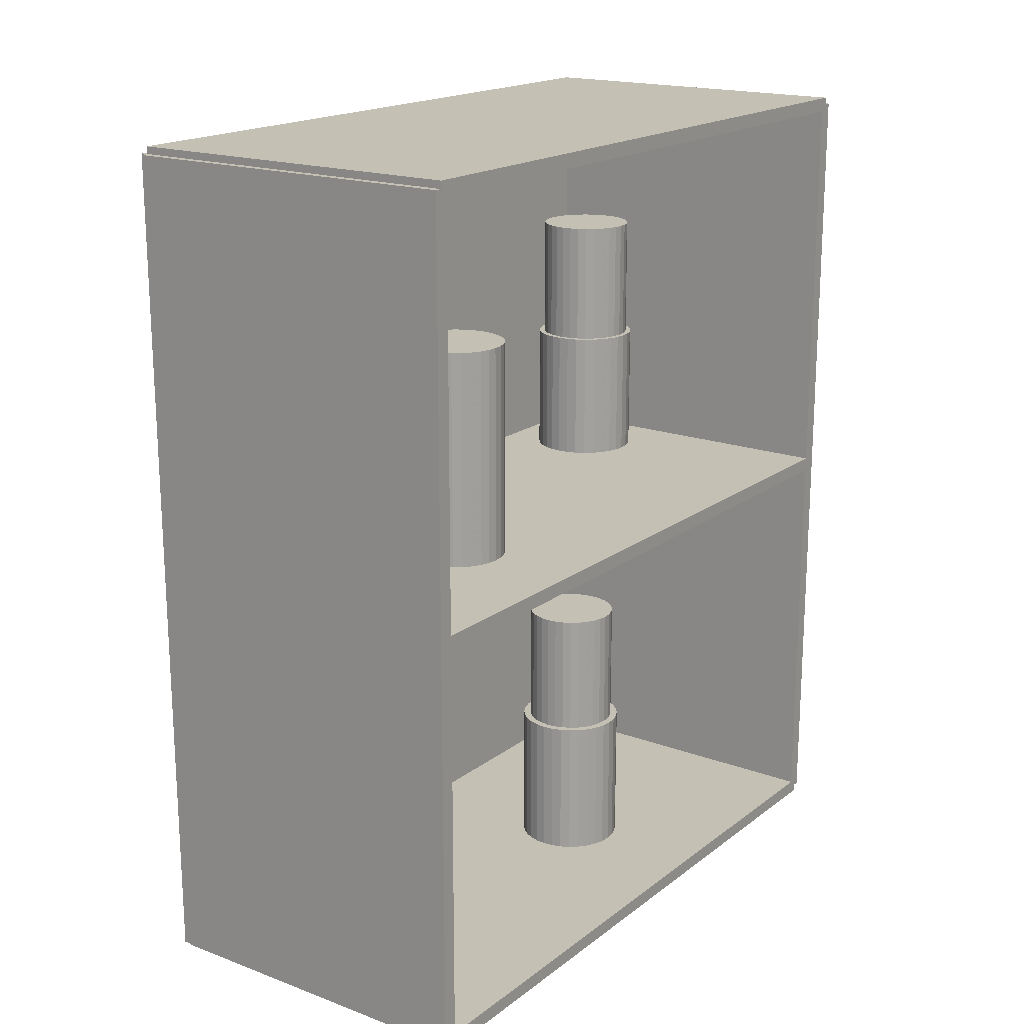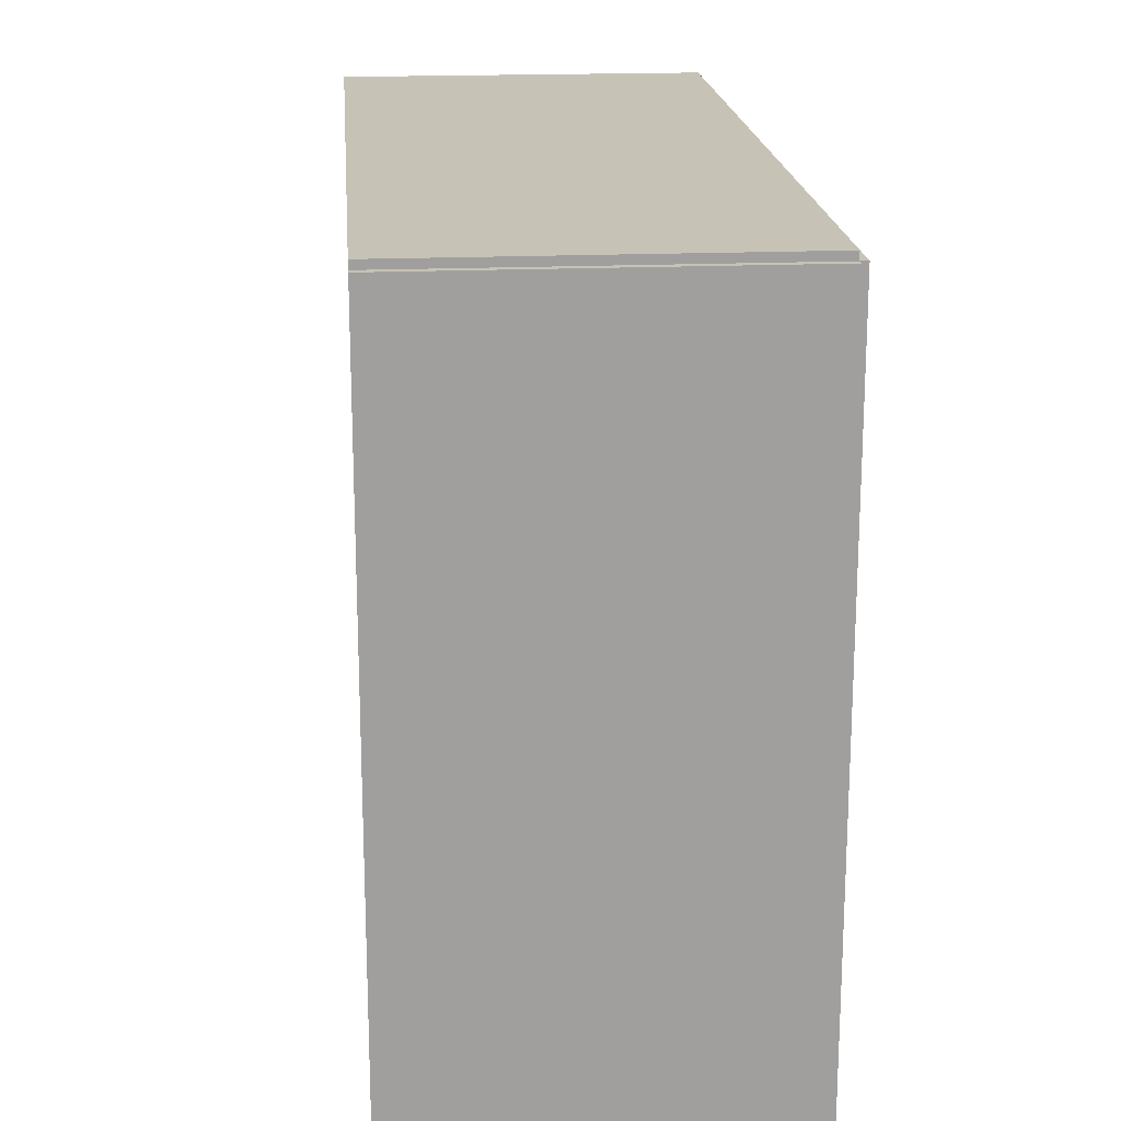
<metadata>
{"format":"obj","ext":"obj","renderer":"f3d","projection":"perspective","resolution":1024,"background":"white","views":[{"elev":18.2,"azim":35.4,"up":"+Z"},{"elev":18.9,"azim":175.3,"up":"+Y"}]}
</metadata>
<code>
v -0.0781 -0.1588 -0.003234
v -0.0781 -0.1588 0.003234
v -0.0781 0.1588 -0.003234
v -0.0781 0.1588 0.003234
v 0.0781 -0.1588 -0.003234
v 0.0781 -0.1588 0.003234
v 0.0781 0.1588 -0.003234
v 0.0781 0.1588 0.003234
v -0.07487 -0.1588 0
v -0.08134 -0.1588 0
v -0.07487 0.1588 0
v -0.08134 0.1588 0
v -0.07487 -0.1588 0.375
v -0.08134 -0.1588 0.375
v -0.07487 0.1588 0.375
v -0.08134 0.1588 0.375
v -0.0781 -0.1588 0.1843
v -0.0781 -0.1588 0.1907
v -0.0781 0.1588 0.1843
v -0.0781 0.1588 0.1907
v 0.0781 -0.1588 0.1843
v 0.0781 -0.1588 0.1907
v 0.0781 0.1588 0.1843
v 0.0781 0.1588 0.1907
v -0.0781 0.1555 0.375
v -0.0781 0.1622 0.375
v -0.0781 0.1555 0
v -0.0781 0.1622 0
v 0.0781 0.1555 0.375
v 0.0781 0.1622 0.375
v 0.0781 0.1555 0
v 0.0781 0.1622 0
v -0.0781 -0.1555 0
v -0.0781 -0.1622 0
v -0.0781 -0.1555 0.375
v -0.0781 -0.1622 0.375
v 0.0781 -0.1555 0
v 0.0781 -0.1622 0
v 0.0781 -0.1555 0.375
v 0.0781 -0.1622 0.375
v -0.0781 -0.1588 0.3718
v -0.0781 -0.1588 0.3782
v -0.0781 0.1588 0.3718
v -0.0781 0.1588 0.3782
v 0.0781 -0.1588 0.3718
v 0.0781 -0.1588 0.3782
v 0.0781 0.1588 0.3718
v 0.0781 0.1588 0.3782
v 0.01105 0.03441 0.006467
v 0.03499 0.03441 0.006467
v 0.03499 0.03441 0.07207
v 0.01105 0.03441 0.07207
v 0.03453 0.03908 0.006467
v 0.03453 0.03908 0.07207
v 0.03317 0.04357 0.006467
v 0.03317 0.04357 0.07207
v 0.03095 0.04771 0.006467
v 0.03095 0.04771 0.07207
v 0.02798 0.05134 0.006467
v 0.02798 0.05134 0.07207
v 0.02435 0.05432 0.006467
v 0.02435 0.05432 0.07207
v 0.02021 0.05653 0.006467
v 0.02021 0.05653 0.07207
v 0.01572 0.05789 0.006467
v 0.01572 0.05789 0.07207
v 0.01105 0.05835 0.006467
v 0.01105 0.05835 0.07207
v 0.006375 0.05789 0.006467
v 0.006375 0.05789 0.07207
v 0.001883 0.05653 0.006467
v 0.001883 0.05653 0.07207
v -0.002256 0.05432 0.006467
v -0.002256 0.05432 0.07207
v -0.005884 0.05134 0.006467
v -0.005884 0.05134 0.07207
v -0.008862 0.04771 0.006467
v -0.008862 0.04771 0.07207
v -0.01107 0.04357 0.006467
v -0.01107 0.04357 0.07207
v -0.01244 0.03908 0.006467
v -0.01244 0.03908 0.07207
v -0.0129 0.03441 0.006467
v -0.0129 0.03441 0.07207
v -0.01244 0.02974 0.006467
v -0.01244 0.02974 0.07207
v -0.01107 0.02525 0.006467
v -0.01107 0.02525 0.07207
v -0.008862 0.02111 0.006467
v -0.008862 0.02111 0.07207
v -0.005884 0.01748 0.006467
v -0.005884 0.01748 0.07207
v -0.002256 0.0145 0.006467
v -0.002256 0.0145 0.07207
v 0.001883 0.01229 0.006467
v 0.001883 0.01229 0.07207
v 0.006375 0.01093 0.006467
v 0.006375 0.01093 0.07207
v 0.01105 0.01047 0.006467
v 0.01105 0.01047 0.07207
v 0.01572 0.01093 0.006467
v 0.01572 0.01093 0.07207
v 0.02021 0.01229 0.006467
v 0.02021 0.01229 0.07207
v 0.02435 0.0145 0.006467
v 0.02435 0.0145 0.07207
v 0.02798 0.01748 0.006467
v 0.02798 0.01748 0.07207
v 0.03095 0.02111 0.006467
v 0.03095 0.02111 0.07207
v 0.03317 0.02525 0.006467
v 0.03317 0.02525 0.07207
v 0.03453 0.02974 0.006467
v 0.03453 0.02974 0.07207
v 0.01105 0.03441 0.07207
v 0.03168 0.03441 0.07207
v 0.03168 0.03441 0.1292
v 0.01105 0.03441 0.1292
v 0.03128 0.03844 0.07207
v 0.03128 0.03844 0.1292
v 0.03011 0.04231 0.07207
v 0.03011 0.04231 0.1292
v 0.0282 0.04587 0.07207
v 0.0282 0.04587 0.1292
v 0.02564 0.049 0.07207
v 0.02564 0.049 0.1292
v 0.02251 0.05157 0.07207
v 0.02251 0.05157 0.1292
v 0.01894 0.05347 0.07207
v 0.01894 0.05347 0.1292
v 0.01507 0.05465 0.07207
v 0.01507 0.05465 0.1292
v 0.01105 0.05504 0.07207
v 0.01105 0.05504 0.1292
v 0.00702 0.05465 0.07207
v 0.00702 0.05465 0.1292
v 0.003149 0.05347 0.07207
v 0.003149 0.05347 0.1292
v -0.0004184 0.05157 0.07207
v -0.0004184 0.05157 0.1292
v -0.003545 0.049 0.07207
v -0.003545 0.049 0.1292
v -0.006112 0.04587 0.07207
v -0.006112 0.04587 0.1292
v -0.008019 0.04231 0.07207
v -0.008019 0.04231 0.1292
v -0.009193 0.03844 0.07207
v -0.009193 0.03844 0.1292
v -0.009589 0.03441 0.07207
v -0.009589 0.03441 0.1292
v -0.009193 0.03038 0.07207
v -0.009193 0.03038 0.1292
v -0.008019 0.02651 0.07207
v -0.008019 0.02651 0.1292
v -0.006112 0.02295 0.07207
v -0.006112 0.02295 0.1292
v -0.003545 0.01982 0.07207
v -0.003545 0.01982 0.1292
v -0.0004184 0.01725 0.07207
v -0.0004184 0.01725 0.1292
v 0.003149 0.01534 0.07207
v 0.003149 0.01534 0.1292
v 0.00702 0.01417 0.07207
v 0.00702 0.01417 0.1292
v 0.01105 0.01377 0.07207
v 0.01105 0.01377 0.1292
v 0.01507 0.01417 0.07207
v 0.01507 0.01417 0.1292
v 0.01894 0.01534 0.07207
v 0.01894 0.01534 0.1292
v 0.02251 0.01725 0.07207
v 0.02251 0.01725 0.1292
v 0.02564 0.01982 0.07207
v 0.02564 0.01982 0.1292
v 0.0282 0.02295 0.07207
v 0.0282 0.02295 0.1292
v 0.03011 0.02651 0.07207
v 0.03011 0.02651 0.1292
v 0.03128 0.03038 0.07207
v 0.03128 0.03038 0.1292
v -0.03025 0.1069 0.194
v -0.006394 0.1069 0.194
v -0.006394 0.1069 0.2549
v -0.03025 0.1069 0.2549
v -0.006852 0.1116 0.194
v -0.006852 0.1116 0.2549
v -0.00821 0.1161 0.194
v -0.00821 0.1161 0.2549
v -0.01041 0.1202 0.194
v -0.01041 0.1202 0.2549
v -0.01338 0.1238 0.194
v -0.01338 0.1238 0.2549
v -0.017 0.1268 0.194
v -0.017 0.1268 0.2549
v -0.02112 0.129 0.194
v -0.02112 0.129 0.2549
v -0.0256 0.1303 0.194
v -0.0256 0.1303 0.2549
v -0.03025 0.1308 0.194
v -0.03025 0.1308 0.2549
v -0.03491 0.1303 0.194
v -0.03491 0.1303 0.2549
v -0.03939 0.129 0.194
v -0.03939 0.129 0.2549
v -0.04351 0.1268 0.194
v -0.04351 0.1268 0.2549
v -0.04713 0.1238 0.194
v -0.04713 0.1238 0.2549
v -0.05009 0.1202 0.194
v -0.05009 0.1202 0.2549
v -0.0523 0.1161 0.194
v -0.0523 0.1161 0.2549
v -0.05366 0.1116 0.194
v -0.05366 0.1116 0.2549
v -0.05412 0.1069 0.194
v -0.05412 0.1069 0.2549
v -0.05366 0.1023 0.194
v -0.05366 0.1023 0.2549
v -0.0523 0.09781 0.194
v -0.0523 0.09781 0.2549
v -0.05009 0.09368 0.194
v -0.05009 0.09368 0.2549
v -0.04713 0.09007 0.194
v -0.04713 0.09007 0.2549
v -0.04351 0.0871 0.194
v -0.04351 0.0871 0.2549
v -0.03939 0.08489 0.194
v -0.03939 0.08489 0.2549
v -0.03491 0.08354 0.194
v -0.03491 0.08354 0.2549
v -0.03025 0.08308 0.194
v -0.03025 0.08308 0.2549
v -0.0256 0.08354 0.194
v -0.0256 0.08354 0.2549
v -0.02112 0.08489 0.194
v -0.02112 0.08489 0.2549
v -0.017 0.0871 0.194
v -0.017 0.0871 0.2549
v -0.01338 0.09007 0.194
v -0.01338 0.09007 0.2549
v -0.01041 0.09368 0.194
v -0.01041 0.09368 0.2549
v -0.00821 0.09781 0.194
v -0.00821 0.09781 0.2549
v -0.006852 0.1023 0.194
v -0.006852 0.1023 0.2549
v -0.03025 0.1069 0.2549
v -0.00894 0.1069 0.2549
v -0.00894 0.1069 0.3122
v -0.03025 0.1069 0.3122
v -0.009349 0.1111 0.2549
v -0.009349 0.1111 0.3122
v -0.01056 0.1151 0.2549
v -0.01056 0.1151 0.3122
v -0.01253 0.1188 0.2549
v -0.01253 0.1188 0.3122
v -0.01518 0.122 0.2549
v -0.01518 0.122 0.3122
v -0.01841 0.1247 0.2549
v -0.01841 0.1247 0.3122
v -0.0221 0.1266 0.2549
v -0.0221 0.1266 0.3122
v -0.0261 0.1278 0.2549
v -0.0261 0.1278 0.3122
v -0.03025 0.1283 0.2549
v -0.03025 0.1283 0.3122
v -0.03441 0.1278 0.2549
v -0.03441 0.1278 0.3122
v -0.03841 0.1266 0.2549
v -0.03841 0.1266 0.3122
v -0.0421 0.1247 0.2549
v -0.0421 0.1247 0.3122
v -0.04533 0.122 0.2549
v -0.04533 0.122 0.3122
v -0.04798 0.1188 0.2549
v -0.04798 0.1188 0.3122
v -0.04995 0.1151 0.2549
v -0.04995 0.1151 0.3122
v -0.05116 0.1111 0.2549
v -0.05116 0.1111 0.3122
v -0.05157 0.1069 0.2549
v -0.05157 0.1069 0.3122
v -0.05116 0.1028 0.2549
v -0.05116 0.1028 0.3122
v -0.04995 0.09878 0.2549
v -0.04995 0.09878 0.3122
v -0.04798 0.0951 0.2549
v -0.04798 0.0951 0.3122
v -0.04533 0.09187 0.2549
v -0.04533 0.09187 0.3122
v -0.0421 0.08922 0.2549
v -0.0421 0.08922 0.3122
v -0.03841 0.08725 0.2549
v -0.03841 0.08725 0.3122
v -0.03441 0.08603 0.2549
v -0.03441 0.08603 0.3122
v -0.03025 0.08562 0.2549
v -0.03025 0.08562 0.3122
v -0.0261 0.08603 0.2549
v -0.0261 0.08603 0.3122
v -0.0221 0.08725 0.2549
v -0.0221 0.08725 0.3122
v -0.01841 0.08922 0.2549
v -0.01841 0.08922 0.3122
v -0.01518 0.09187 0.2549
v -0.01518 0.09187 0.3122
v -0.01253 0.0951 0.2549
v -0.01253 0.0951 0.3122
v -0.01056 0.09878 0.2549
v -0.01056 0.09878 0.3122
v -0.009349 0.1028 0.2549
v -0.009349 0.1028 0.3122
v 0.02157 -0.07678 0.194
v 0.04415 -0.07678 0.194
v 0.04415 -0.07678 0.2916
v 0.02157 -0.07678 0.2916
v 0.04372 -0.07237 0.194
v 0.04372 -0.07237 0.2916
v 0.04243 -0.06814 0.194
v 0.04243 -0.06814 0.2916
v 0.04035 -0.06423 0.194
v 0.04035 -0.06423 0.2916
v 0.03754 -0.06081 0.194
v 0.03754 -0.06081 0.2916
v 0.03412 -0.058 0.194
v 0.03412 -0.058 0.2916
v 0.03021 -0.05592 0.194
v 0.03021 -0.05592 0.2916
v 0.02598 -0.05463 0.194
v 0.02598 -0.05463 0.2916
v 0.02157 -0.0542 0.194
v 0.02157 -0.0542 0.2916
v 0.01717 -0.05463 0.194
v 0.01717 -0.05463 0.2916
v 0.01293 -0.05592 0.194
v 0.01293 -0.05592 0.2916
v 0.009029 -0.058 0.194
v 0.009029 -0.058 0.2916
v 0.005608 -0.06081 0.194
v 0.005608 -0.06081 0.2916
v 0.0028 -0.06423 0.194
v 0.0028 -0.06423 0.2916
v 0.0007132 -0.06814 0.194
v 0.0007132 -0.06814 0.2916
v -0.0005717 -0.07237 0.194
v -0.0005717 -0.07237 0.2916
v -0.001006 -0.07678 0.194
v -0.001006 -0.07678 0.2916
v -0.0005717 -0.08118 0.194
v -0.0005717 -0.08118 0.2916
v 0.0007132 -0.08542 0.194
v 0.0007132 -0.08542 0.2916
v 0.0028 -0.08932 0.194
v 0.0028 -0.08932 0.2916
v 0.005608 -0.09274 0.194
v 0.005608 -0.09274 0.2916
v 0.009029 -0.09555 0.194
v 0.009029 -0.09555 0.2916
v 0.01293 -0.09764 0.194
v 0.01293 -0.09764 0.2916
v 0.01717 -0.09892 0.194
v 0.01717 -0.09892 0.2916
v 0.02157 -0.09936 0.194
v 0.02157 -0.09936 0.2916
v 0.02598 -0.09892 0.194
v 0.02598 -0.09892 0.2916
v 0.03021 -0.09764 0.194
v 0.03021 -0.09764 0.2916
v 0.03412 -0.09555 0.194
v 0.03412 -0.09555 0.2916
v 0.03754 -0.09274 0.194
v 0.03754 -0.09274 0.2916
v 0.04035 -0.08932 0.194
v 0.04035 -0.08932 0.2916
v 0.04243 -0.08542 0.194
v 0.04243 -0.08542 0.2916
v 0.04372 -0.08118 0.194
v 0.04372 -0.08118 0.2916
f 2 4 1
f 5 2 1
f 1 4 3
f 3 5 1
f 2 8 4
f 6 2 5
f 6 8 2
f 4 8 3
f 7 5 3
f 3 8 7
f 7 6 5
f 8 6 7
f 10 12 9
f 13 10 9
f 9 12 11
f 11 13 9
f 10 16 12
f 14 10 13
f 14 16 10
f 12 16 11
f 15 13 11
f 11 16 15
f 15 14 13
f 16 14 15
f 18 20 17
f 21 18 17
f 17 20 19
f 19 21 17
f 18 24 20
f 22 18 21
f 22 24 18
f 20 24 19
f 23 21 19
f 19 24 23
f 23 22 21
f 24 22 23
f 26 28 25
f 29 26 25
f 25 28 27
f 27 29 25
f 26 32 28
f 30 26 29
f 30 32 26
f 28 32 27
f 31 29 27
f 27 32 31
f 31 30 29
f 32 30 31
f 34 36 33
f 37 34 33
f 33 36 35
f 35 37 33
f 34 40 36
f 38 34 37
f 38 40 34
f 36 40 35
f 39 37 35
f 35 40 39
f 39 38 37
f 40 38 39
f 42 44 41
f 45 42 41
f 41 44 43
f 43 45 41
f 42 48 44
f 46 42 45
f 46 48 42
f 44 48 43
f 47 45 43
f 43 48 47
f 47 46 45
f 48 46 47
f 50 49 53
f 50 53 51
f 51 53 54
f 51 54 52
f 53 49 55
f 53 55 54
f 54 55 56
f 54 56 52
f 55 49 57
f 55 57 56
f 56 57 58
f 56 58 52
f 57 49 59
f 57 59 58
f 58 59 60
f 58 60 52
f 59 49 61
f 59 61 60
f 60 61 62
f 60 62 52
f 61 49 63
f 61 63 62
f 62 63 64
f 62 64 52
f 63 49 65
f 63 65 64
f 64 65 66
f 64 66 52
f 65 49 67
f 65 67 66
f 66 67 68
f 66 68 52
f 67 49 69
f 67 69 68
f 68 69 70
f 68 70 52
f 69 49 71
f 69 71 70
f 70 71 72
f 70 72 52
f 71 49 73
f 71 73 72
f 72 73 74
f 72 74 52
f 73 49 75
f 73 75 74
f 74 75 76
f 74 76 52
f 75 49 77
f 75 77 76
f 76 77 78
f 76 78 52
f 77 49 79
f 77 79 78
f 78 79 80
f 78 80 52
f 79 49 81
f 79 81 80
f 80 81 82
f 80 82 52
f 81 49 83
f 81 83 82
f 82 83 84
f 82 84 52
f 83 49 85
f 83 85 84
f 84 85 86
f 84 86 52
f 85 49 87
f 85 87 86
f 86 87 88
f 86 88 52
f 87 49 89
f 87 89 88
f 88 89 90
f 88 90 52
f 89 49 91
f 89 91 90
f 90 91 92
f 90 92 52
f 91 49 93
f 91 93 92
f 92 93 94
f 92 94 52
f 93 49 95
f 93 95 94
f 94 95 96
f 94 96 52
f 95 49 97
f 95 97 96
f 96 97 98
f 96 98 52
f 97 49 99
f 97 99 98
f 98 99 100
f 98 100 52
f 99 49 101
f 99 101 100
f 100 101 102
f 100 102 52
f 101 49 103
f 101 103 102
f 102 103 104
f 102 104 52
f 103 49 105
f 103 105 104
f 104 105 106
f 104 106 52
f 105 49 107
f 105 107 106
f 106 107 108
f 106 108 52
f 107 49 109
f 107 109 108
f 108 109 110
f 108 110 52
f 109 49 111
f 109 111 110
f 110 111 112
f 110 112 52
f 111 49 113
f 111 113 112
f 112 113 114
f 112 114 52
f 113 49 50
f 113 50 114
f 114 50 51
f 114 51 52
f 116 115 119
f 116 119 117
f 117 119 120
f 117 120 118
f 119 115 121
f 119 121 120
f 120 121 122
f 120 122 118
f 121 115 123
f 121 123 122
f 122 123 124
f 122 124 118
f 123 115 125
f 123 125 124
f 124 125 126
f 124 126 118
f 125 115 127
f 125 127 126
f 126 127 128
f 126 128 118
f 127 115 129
f 127 129 128
f 128 129 130
f 128 130 118
f 129 115 131
f 129 131 130
f 130 131 132
f 130 132 118
f 131 115 133
f 131 133 132
f 132 133 134
f 132 134 118
f 133 115 135
f 133 135 134
f 134 135 136
f 134 136 118
f 135 115 137
f 135 137 136
f 136 137 138
f 136 138 118
f 137 115 139
f 137 139 138
f 138 139 140
f 138 140 118
f 139 115 141
f 139 141 140
f 140 141 142
f 140 142 118
f 141 115 143
f 141 143 142
f 142 143 144
f 142 144 118
f 143 115 145
f 143 145 144
f 144 145 146
f 144 146 118
f 145 115 147
f 145 147 146
f 146 147 148
f 146 148 118
f 147 115 149
f 147 149 148
f 148 149 150
f 148 150 118
f 149 115 151
f 149 151 150
f 150 151 152
f 150 152 118
f 151 115 153
f 151 153 152
f 152 153 154
f 152 154 118
f 153 115 155
f 153 155 154
f 154 155 156
f 154 156 118
f 155 115 157
f 155 157 156
f 156 157 158
f 156 158 118
f 157 115 159
f 157 159 158
f 158 159 160
f 158 160 118
f 159 115 161
f 159 161 160
f 160 161 162
f 160 162 118
f 161 115 163
f 161 163 162
f 162 163 164
f 162 164 118
f 163 115 165
f 163 165 164
f 164 165 166
f 164 166 118
f 165 115 167
f 165 167 166
f 166 167 168
f 166 168 118
f 167 115 169
f 167 169 168
f 168 169 170
f 168 170 118
f 169 115 171
f 169 171 170
f 170 171 172
f 170 172 118
f 171 115 173
f 171 173 172
f 172 173 174
f 172 174 118
f 173 115 175
f 173 175 174
f 174 175 176
f 174 176 118
f 175 115 177
f 175 177 176
f 176 177 178
f 176 178 118
f 177 115 179
f 177 179 178
f 178 179 180
f 178 180 118
f 179 115 116
f 179 116 180
f 180 116 117
f 180 117 118
f 182 181 185
f 182 185 183
f 183 185 186
f 183 186 184
f 185 181 187
f 185 187 186
f 186 187 188
f 186 188 184
f 187 181 189
f 187 189 188
f 188 189 190
f 188 190 184
f 189 181 191
f 189 191 190
f 190 191 192
f 190 192 184
f 191 181 193
f 191 193 192
f 192 193 194
f 192 194 184
f 193 181 195
f 193 195 194
f 194 195 196
f 194 196 184
f 195 181 197
f 195 197 196
f 196 197 198
f 196 198 184
f 197 181 199
f 197 199 198
f 198 199 200
f 198 200 184
f 199 181 201
f 199 201 200
f 200 201 202
f 200 202 184
f 201 181 203
f 201 203 202
f 202 203 204
f 202 204 184
f 203 181 205
f 203 205 204
f 204 205 206
f 204 206 184
f 205 181 207
f 205 207 206
f 206 207 208
f 206 208 184
f 207 181 209
f 207 209 208
f 208 209 210
f 208 210 184
f 209 181 211
f 209 211 210
f 210 211 212
f 210 212 184
f 211 181 213
f 211 213 212
f 212 213 214
f 212 214 184
f 213 181 215
f 213 215 214
f 214 215 216
f 214 216 184
f 215 181 217
f 215 217 216
f 216 217 218
f 216 218 184
f 217 181 219
f 217 219 218
f 218 219 220
f 218 220 184
f 219 181 221
f 219 221 220
f 220 221 222
f 220 222 184
f 221 181 223
f 221 223 222
f 222 223 224
f 222 224 184
f 223 181 225
f 223 225 224
f 224 225 226
f 224 226 184
f 225 181 227
f 225 227 226
f 226 227 228
f 226 228 184
f 227 181 229
f 227 229 228
f 228 229 230
f 228 230 184
f 229 181 231
f 229 231 230
f 230 231 232
f 230 232 184
f 231 181 233
f 231 233 232
f 232 233 234
f 232 234 184
f 233 181 235
f 233 235 234
f 234 235 236
f 234 236 184
f 235 181 237
f 235 237 236
f 236 237 238
f 236 238 184
f 237 181 239
f 237 239 238
f 238 239 240
f 238 240 184
f 239 181 241
f 239 241 240
f 240 241 242
f 240 242 184
f 241 181 243
f 241 243 242
f 242 243 244
f 242 244 184
f 243 181 245
f 243 245 244
f 244 245 246
f 244 246 184
f 245 181 182
f 245 182 246
f 246 182 183
f 246 183 184
f 248 247 251
f 248 251 249
f 249 251 252
f 249 252 250
f 251 247 253
f 251 253 252
f 252 253 254
f 252 254 250
f 253 247 255
f 253 255 254
f 254 255 256
f 254 256 250
f 255 247 257
f 255 257 256
f 256 257 258
f 256 258 250
f 257 247 259
f 257 259 258
f 258 259 260
f 258 260 250
f 259 247 261
f 259 261 260
f 260 261 262
f 260 262 250
f 261 247 263
f 261 263 262
f 262 263 264
f 262 264 250
f 263 247 265
f 263 265 264
f 264 265 266
f 264 266 250
f 265 247 267
f 265 267 266
f 266 267 268
f 266 268 250
f 267 247 269
f 267 269 268
f 268 269 270
f 268 270 250
f 269 247 271
f 269 271 270
f 270 271 272
f 270 272 250
f 271 247 273
f 271 273 272
f 272 273 274
f 272 274 250
f 273 247 275
f 273 275 274
f 274 275 276
f 274 276 250
f 275 247 277
f 275 277 276
f 276 277 278
f 276 278 250
f 277 247 279
f 277 279 278
f 278 279 280
f 278 280 250
f 279 247 281
f 279 281 280
f 280 281 282
f 280 282 250
f 281 247 283
f 281 283 282
f 282 283 284
f 282 284 250
f 283 247 285
f 283 285 284
f 284 285 286
f 284 286 250
f 285 247 287
f 285 287 286
f 286 287 288
f 286 288 250
f 287 247 289
f 287 289 288
f 288 289 290
f 288 290 250
f 289 247 291
f 289 291 290
f 290 291 292
f 290 292 250
f 291 247 293
f 291 293 292
f 292 293 294
f 292 294 250
f 293 247 295
f 293 295 294
f 294 295 296
f 294 296 250
f 295 247 297
f 295 297 296
f 296 297 298
f 296 298 250
f 297 247 299
f 297 299 298
f 298 299 300
f 298 300 250
f 299 247 301
f 299 301 300
f 300 301 302
f 300 302 250
f 301 247 303
f 301 303 302
f 302 303 304
f 302 304 250
f 303 247 305
f 303 305 304
f 304 305 306
f 304 306 250
f 305 247 307
f 305 307 306
f 306 307 308
f 306 308 250
f 307 247 309
f 307 309 308
f 308 309 310
f 308 310 250
f 309 247 311
f 309 311 310
f 310 311 312
f 310 312 250
f 311 247 248
f 311 248 312
f 312 248 249
f 312 249 250
f 314 313 317
f 314 317 315
f 315 317 318
f 315 318 316
f 317 313 319
f 317 319 318
f 318 319 320
f 318 320 316
f 319 313 321
f 319 321 320
f 320 321 322
f 320 322 316
f 321 313 323
f 321 323 322
f 322 323 324
f 322 324 316
f 323 313 325
f 323 325 324
f 324 325 326
f 324 326 316
f 325 313 327
f 325 327 326
f 326 327 328
f 326 328 316
f 327 313 329
f 327 329 328
f 328 329 330
f 328 330 316
f 329 313 331
f 329 331 330
f 330 331 332
f 330 332 316
f 331 313 333
f 331 333 332
f 332 333 334
f 332 334 316
f 333 313 335
f 333 335 334
f 334 335 336
f 334 336 316
f 335 313 337
f 335 337 336
f 336 337 338
f 336 338 316
f 337 313 339
f 337 339 338
f 338 339 340
f 338 340 316
f 339 313 341
f 339 341 340
f 340 341 342
f 340 342 316
f 341 313 343
f 341 343 342
f 342 343 344
f 342 344 316
f 343 313 345
f 343 345 344
f 344 345 346
f 344 346 316
f 345 313 347
f 345 347 346
f 346 347 348
f 346 348 316
f 347 313 349
f 347 349 348
f 348 349 350
f 348 350 316
f 349 313 351
f 349 351 350
f 350 351 352
f 350 352 316
f 351 313 353
f 351 353 352
f 352 353 354
f 352 354 316
f 353 313 355
f 353 355 354
f 354 355 356
f 354 356 316
f 355 313 357
f 355 357 356
f 356 357 358
f 356 358 316
f 357 313 359
f 357 359 358
f 358 359 360
f 358 360 316
f 359 313 361
f 359 361 360
f 360 361 362
f 360 362 316
f 361 313 363
f 361 363 362
f 362 363 364
f 362 364 316
f 363 313 365
f 363 365 364
f 364 365 366
f 364 366 316
f 365 313 367
f 365 367 366
f 366 367 368
f 366 368 316
f 367 313 369
f 367 369 368
f 368 369 370
f 368 370 316
f 369 313 371
f 369 371 370
f 370 371 372
f 370 372 316
f 371 313 373
f 371 373 372
f 372 373 374
f 372 374 316
f 373 313 375
f 373 375 374
f 374 375 376
f 374 376 316
f 375 313 377
f 375 377 376
f 376 377 378
f 376 378 316
f 377 313 314
f 377 314 378
f 378 314 315
f 378 315 316

</code>
